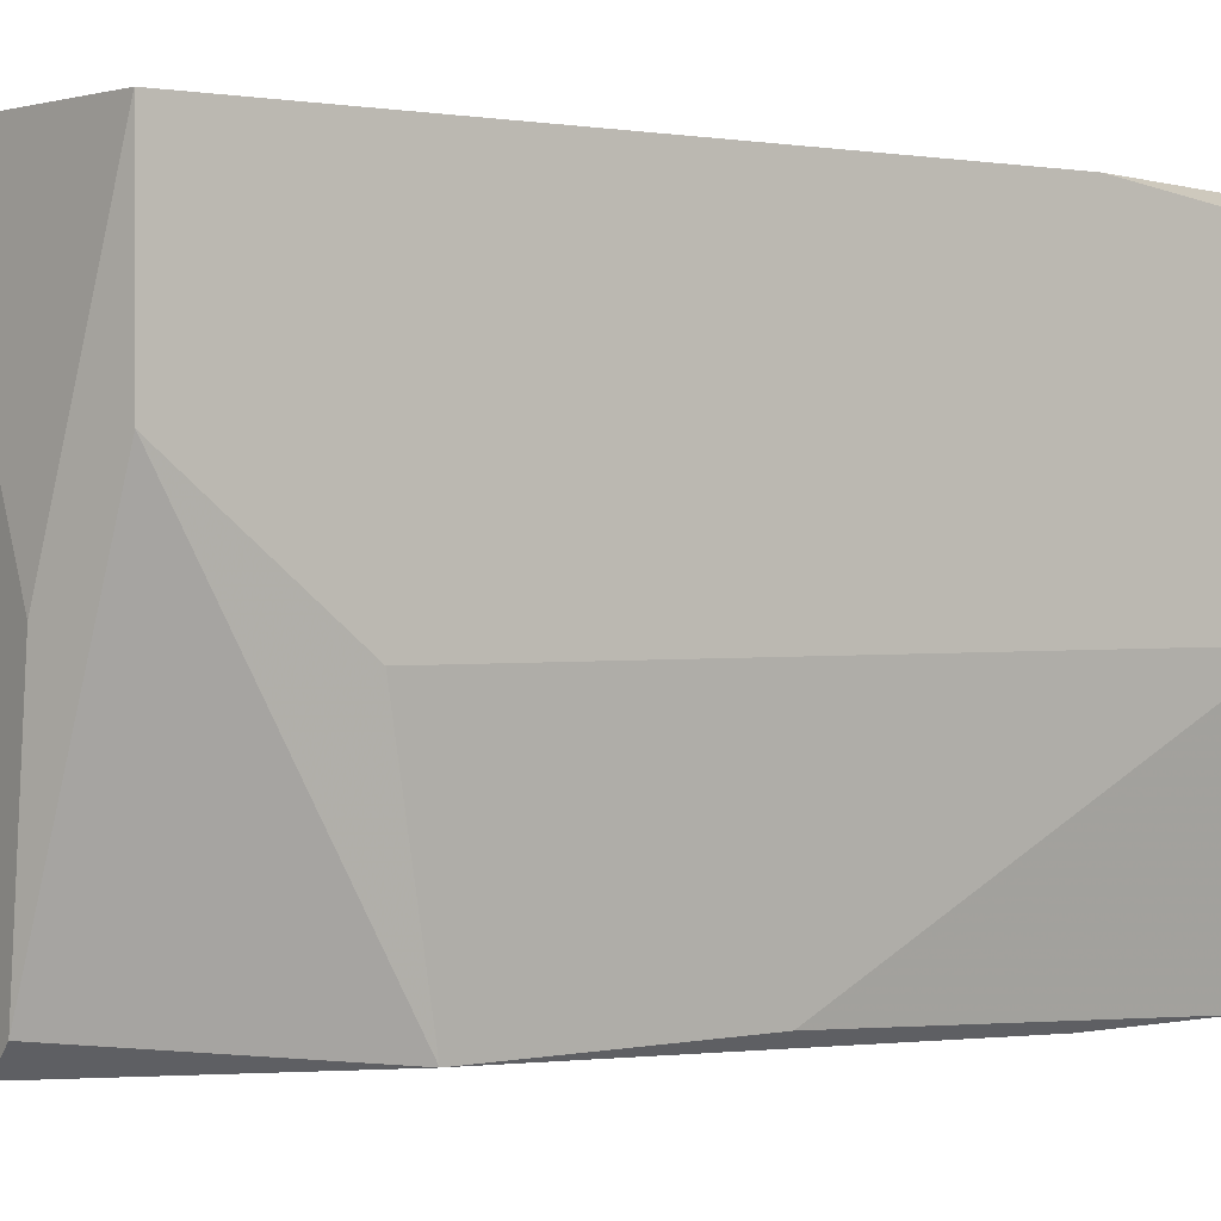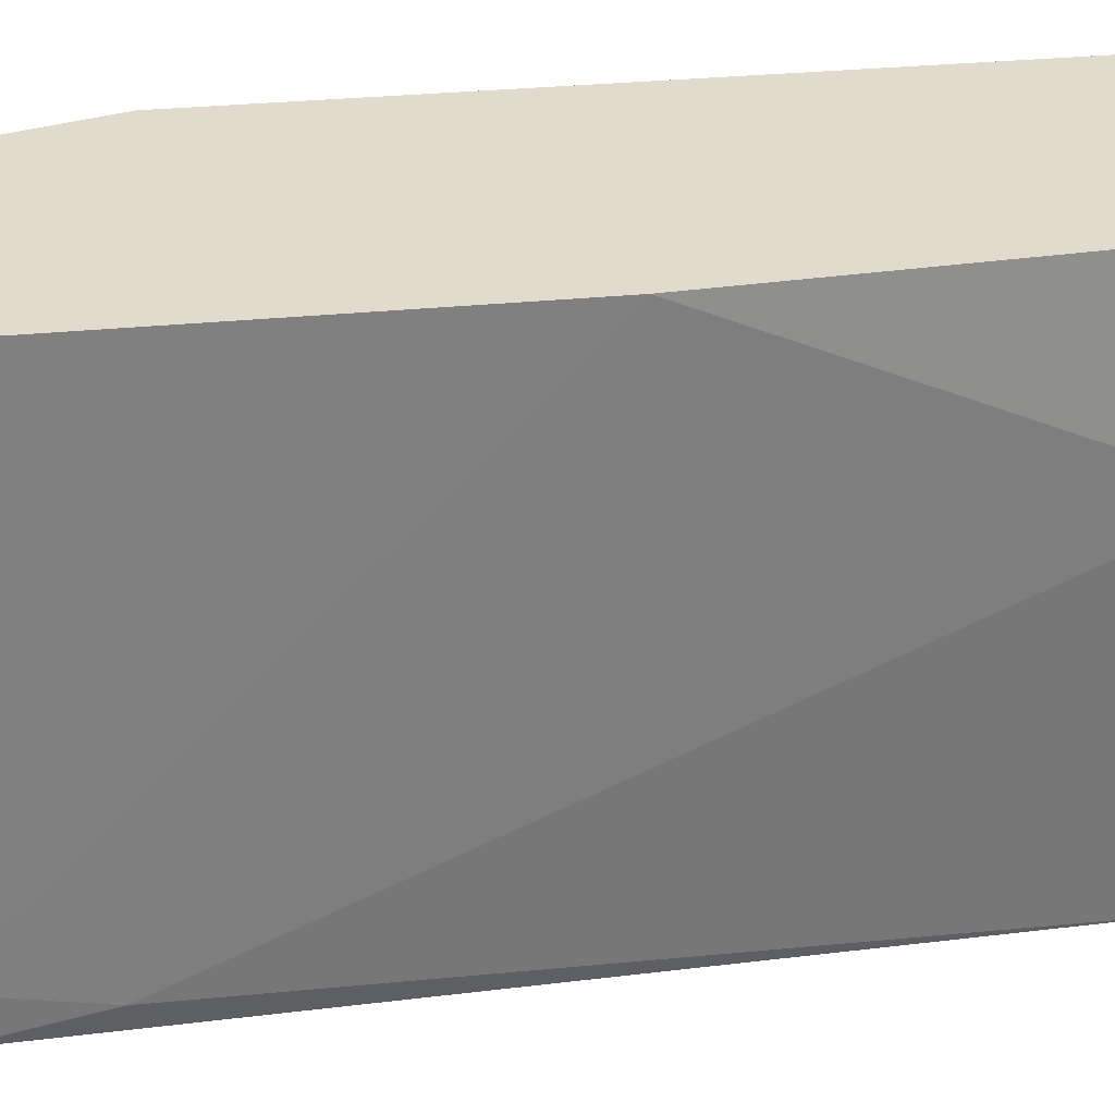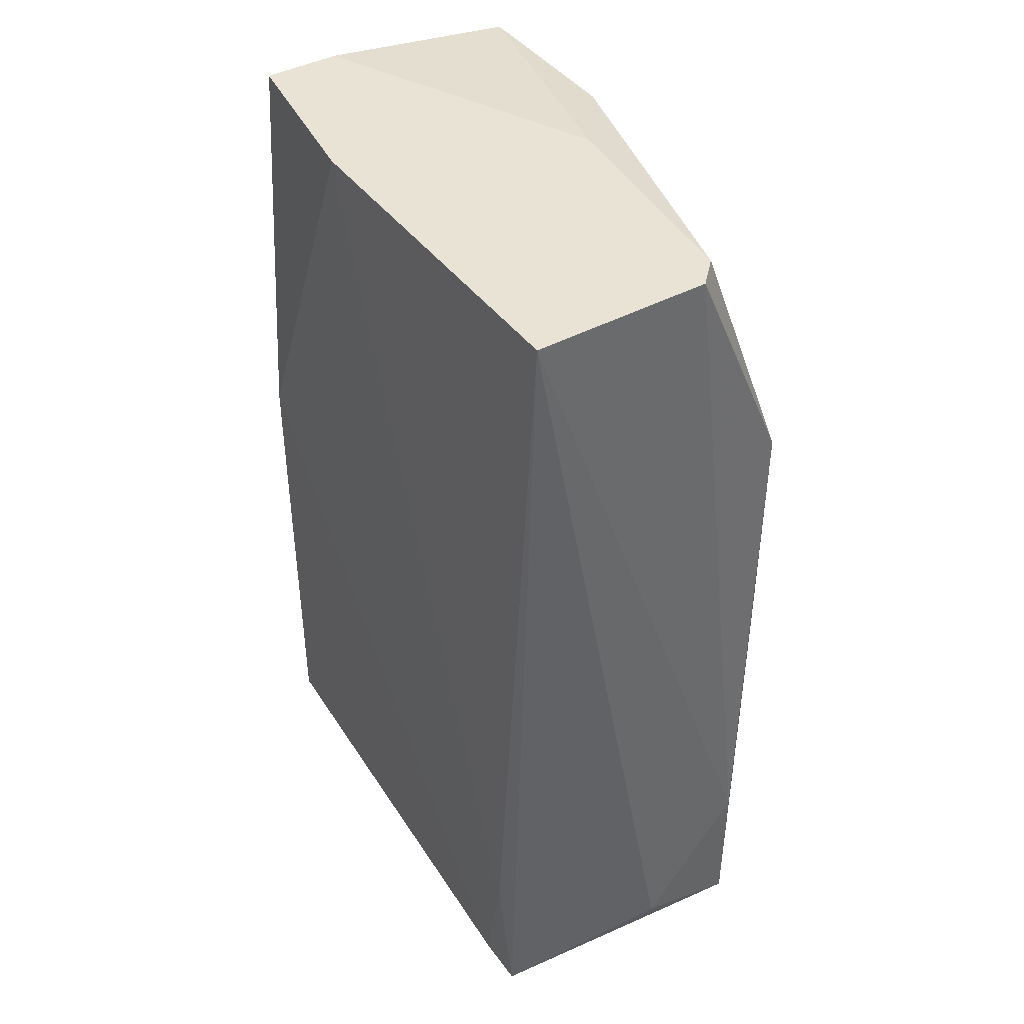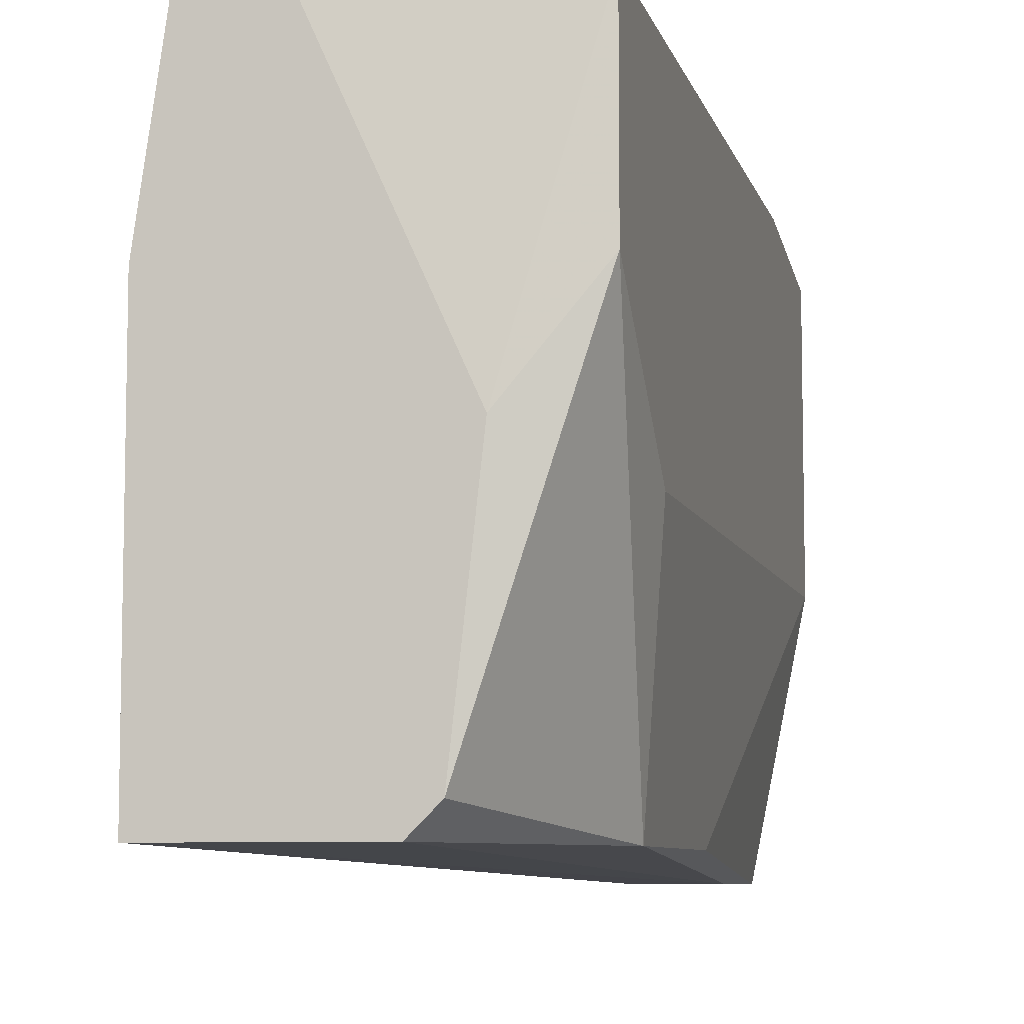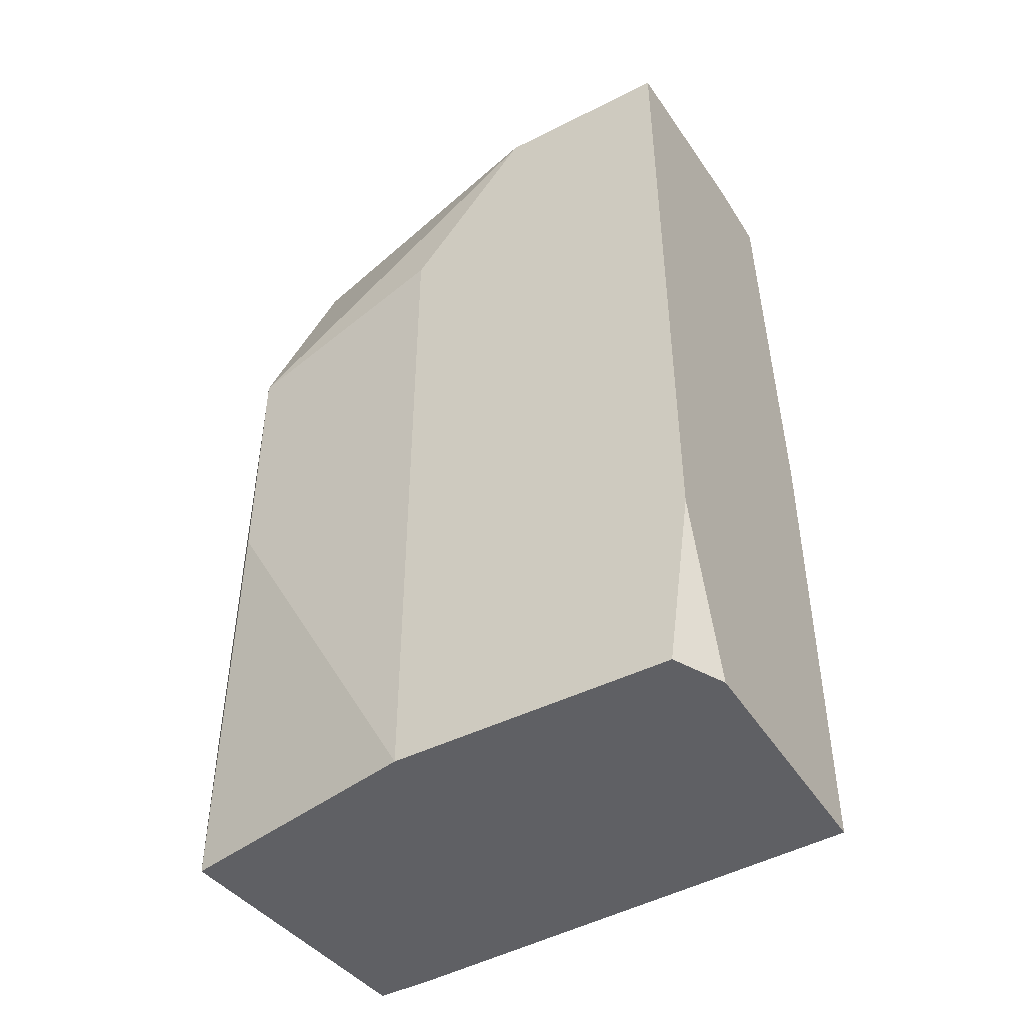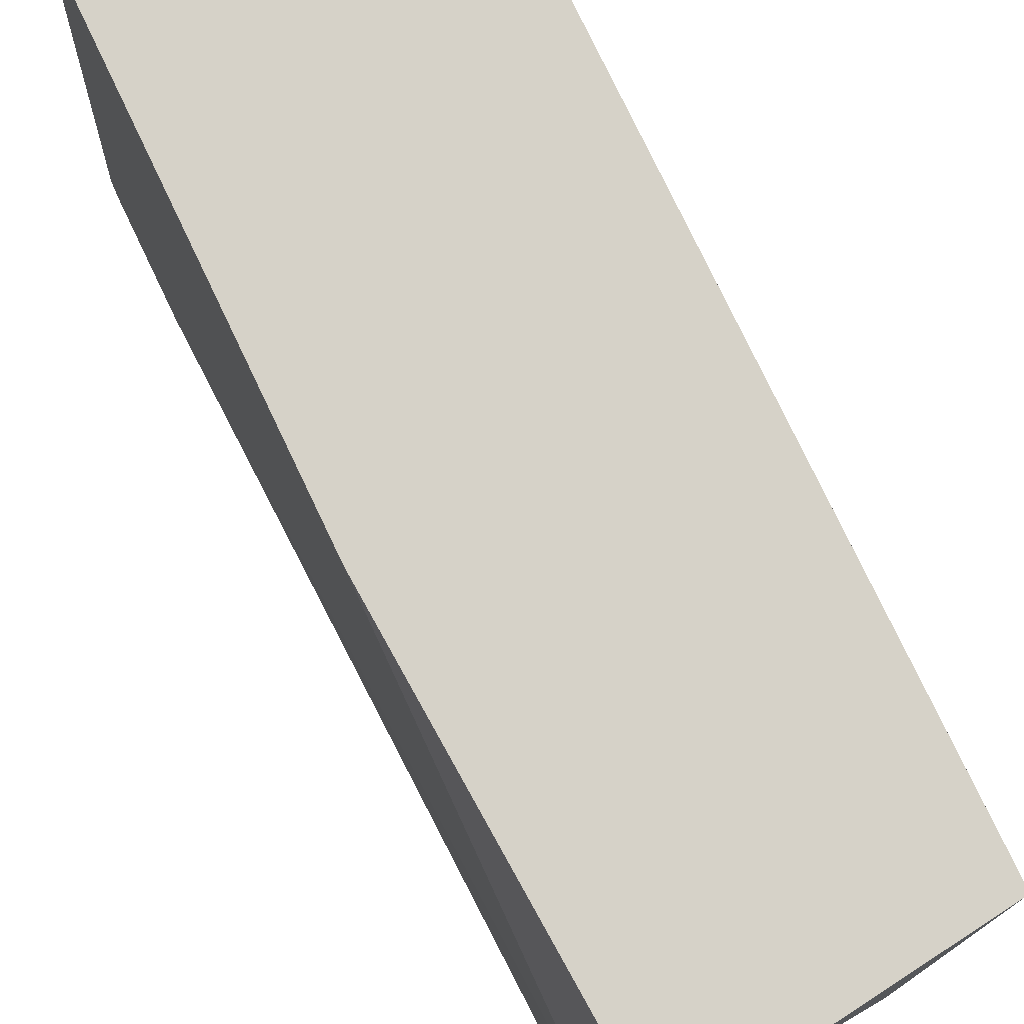
<metadata>
{"format":"obj","ext":"obj","renderer":"f3d","projection":"perspective","resolution":1024,"background":"white","views":[{"elev":1.0,"azim":-125.1,"up":"+Z"},{"elev":33.3,"azim":82.3,"up":"+Z"},{"elev":42.1,"azim":147.0,"up":"+Y"},{"elev":-7.5,"azim":-166.8,"up":"+Z"},{"elev":-44.8,"azim":-59.6,"up":"+Y"},{"elev":78.2,"azim":154.4,"up":"+Z"}]}
</metadata>
<code>
v 0.03872 -0.01825 0.01708
v 0.03745 0.02484 0.01835
v 0.04125 0.02484 0.04496
v 0.04632 0.004553 0.04496
v 0.04632 -0.01952 0.04496
v 0.04632 0.02484 0.03609
v 0.04632 0.02484 0.01835
v 0.04505 0.02484 0.04496
v 0.03238 0.000763 0.01835
v 0.03238 0.01343 0.01835
v 0.03619 0.02484 0.01962
v 0.03492 0.02484 0.03102
v 0.04759 -0.01952 0.01835
v 0.04759 -0.01952 0.02089
v 0.04759 -0.01318 0.01962
v 0.03111 0.02356 0.03609
v 0.03111 0.02356 0.04496
v 0.03111 0.01596 0.02976
v 0.03111 -0.01952 0.04369
v 0.03111 -0.01952 0.02976
v 0.03111 -0.01064 0.04496
v 0.03365 -0.01952 0.01708
v 0.03365 -0.01952 0.04496
v 0.03365 -0.01191 0.01708
f 15 4 14
f 8 3 5
f 3 8 7
f 5 3 17
f 22 5 19
f 5 22 13
f 3 7 11
f 7 8 6
f 22 19 20
f 19 17 20
f 11 10 16
f 20 17 16
f 5 17 23
f 19 5 23
f 8 5 4
f 6 8 4
f 13 22 1
f 7 13 1
f 10 20 18
f 16 10 18
f 20 16 18
f 13 7 15
f 7 6 15
f 6 4 15
f 11 7 2
f 10 11 2
f 22 10 24
f 1 22 24
f 7 1 24
f 10 2 24
f 2 7 24
f 10 22 9
f 22 20 9
f 20 10 9
f 17 3 12
f 3 11 12
f 16 17 12
f 11 16 12
f 17 19 21
f 23 17 21
f 19 23 21
f 5 13 14
f 4 5 14
f 13 15 14

</code>
